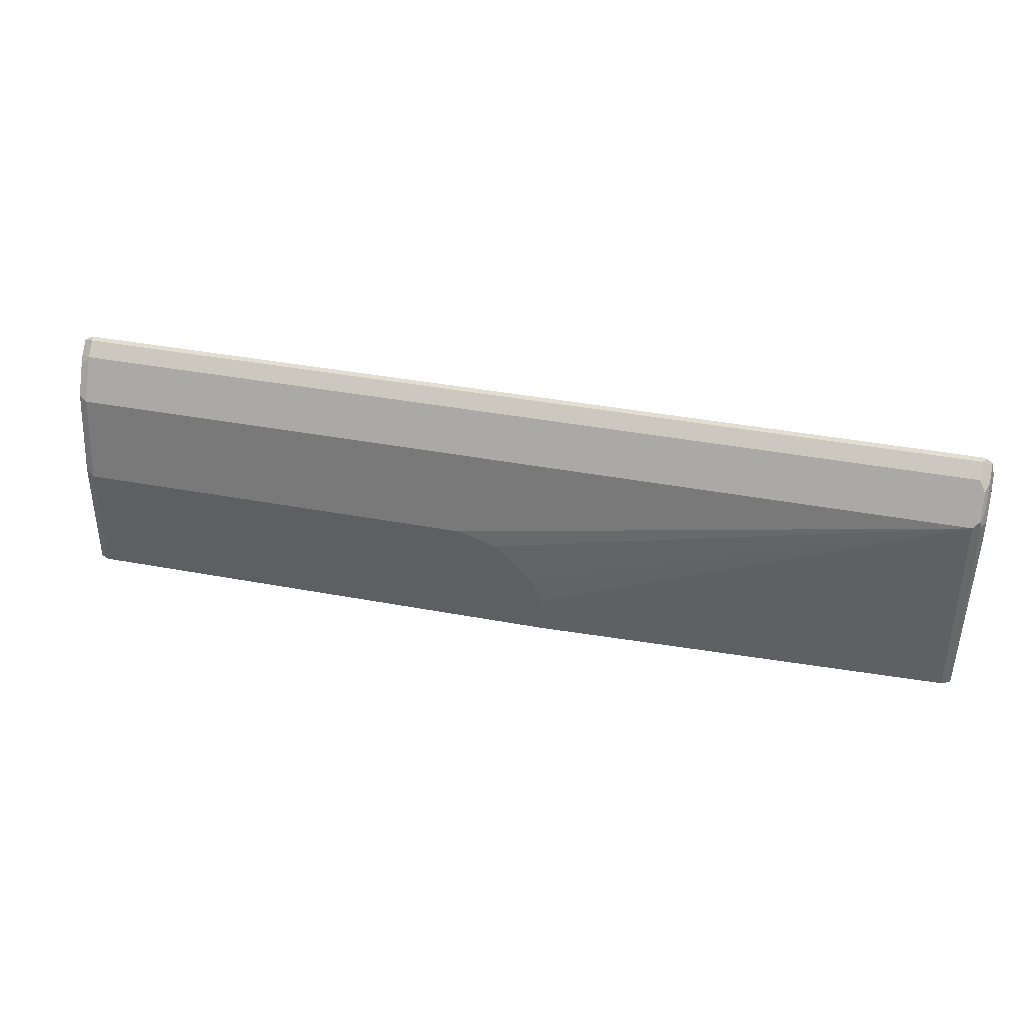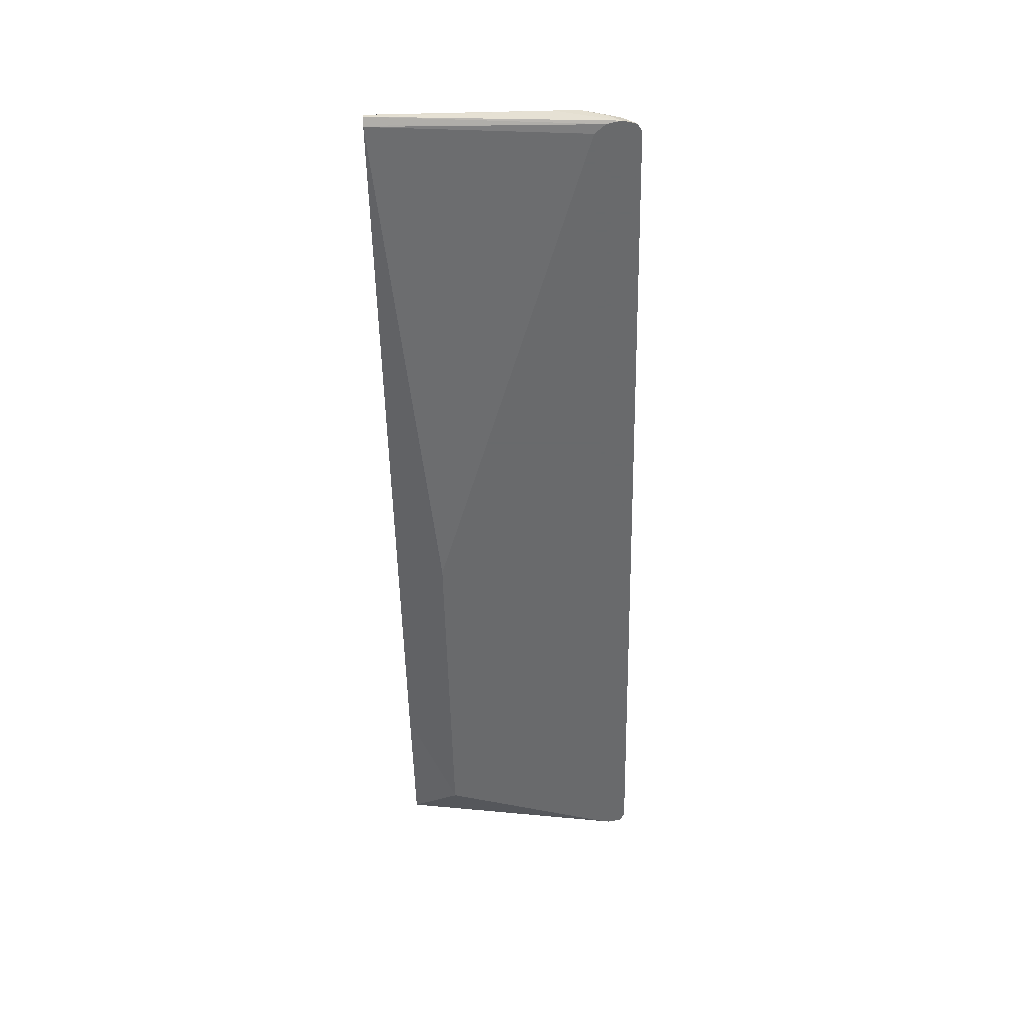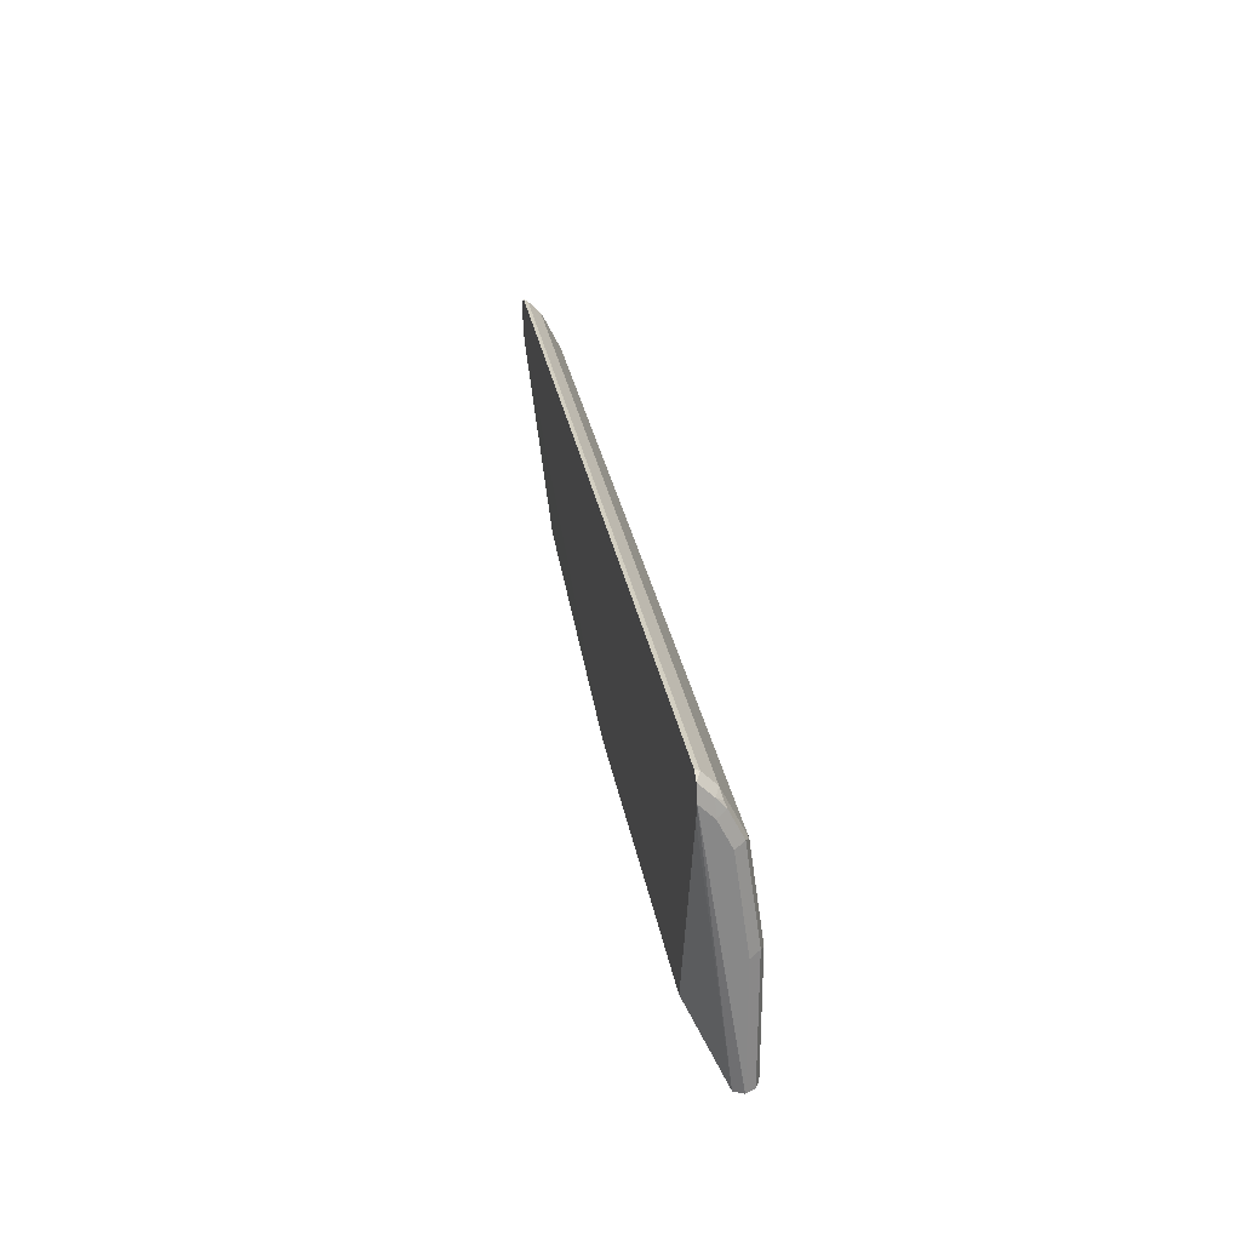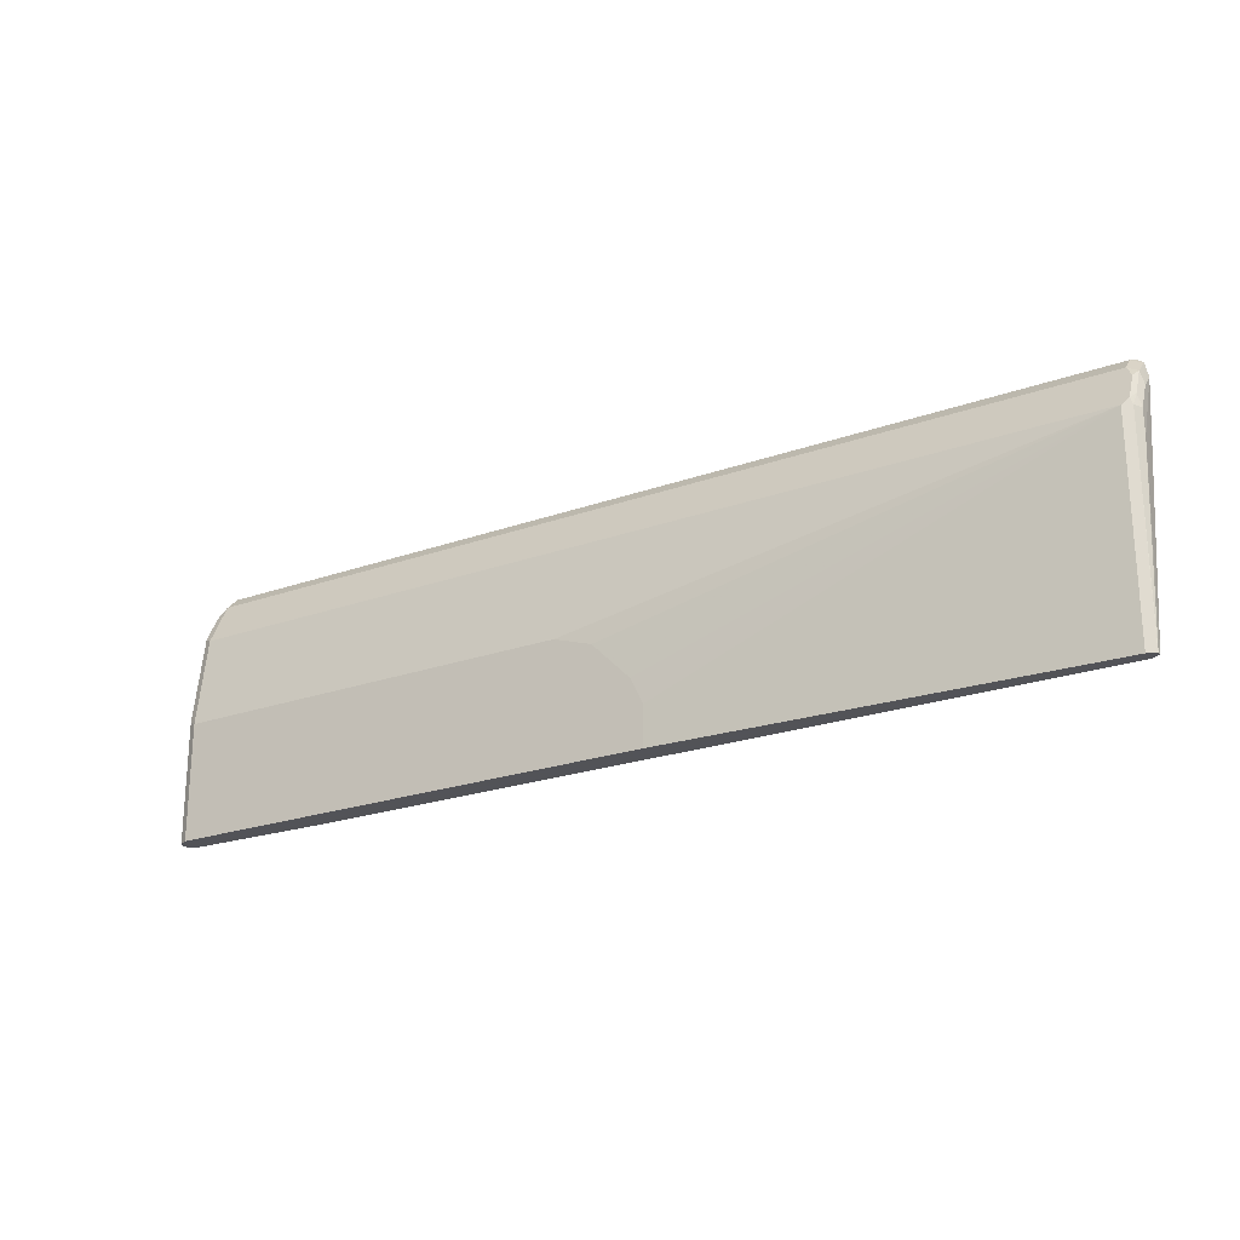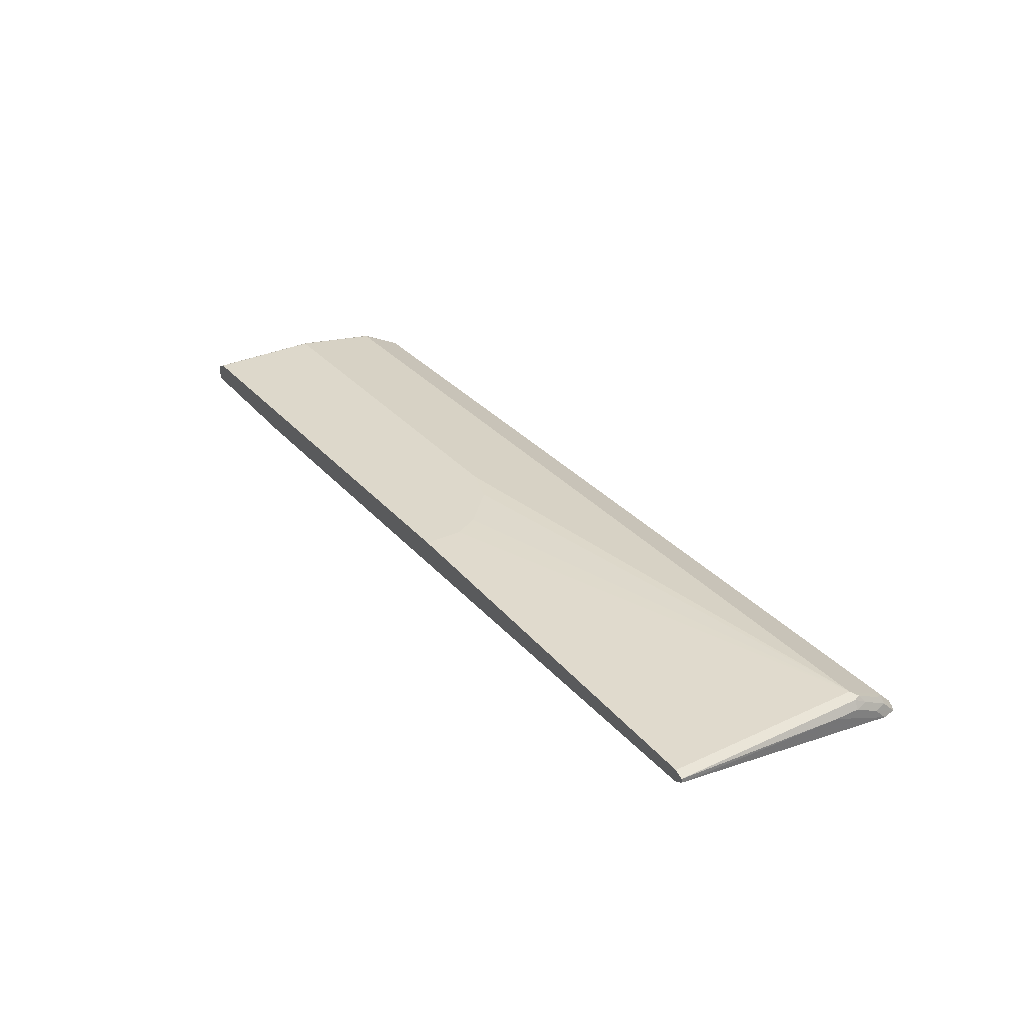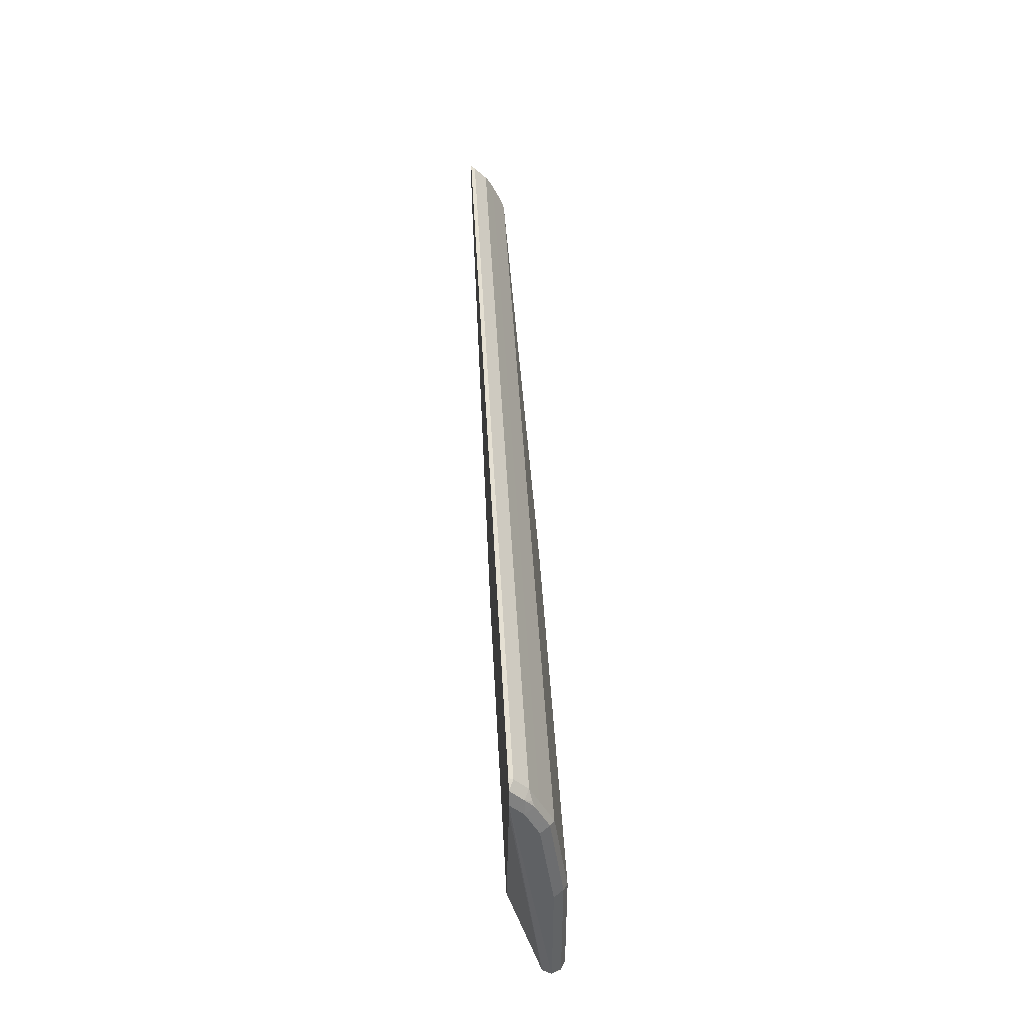
<metadata>
{"format":"obj","ext":"obj","renderer":"f3d","projection":"perspective","resolution":1024,"background":"white","views":[{"elev":38.1,"azim":-166.5,"up":"+Z"},{"elev":-52.9,"azim":-88.8,"up":"+Y"},{"elev":27.6,"azim":80.9,"up":"+Z"},{"elev":-22.5,"azim":-148.2,"up":"+Z"},{"elev":31.3,"azim":-123.4,"up":"+Y"},{"elev":42.5,"azim":87.2,"up":"+Z"}]}
</metadata>
<code>
v 0.523 0.3735 -0.01947
v 0.523 0.3735 0.1494
v 0.523 0.3176 0.3361
v 0.5166 0.3611 -0.01947
v 0.5226 0.3743 -0.01947
v 0.523 0.3549 0.2801
v 0.5166 0.386 0.1557
v 0.523 0.3362 0.3175
v 0.5182 0.3176 0.3571
v 0.5188 0.3176 0.3153
v 0.4476 0.3176 0.0566
v 0.2988 0.3549 -0.01947
v 0.5166 0.386 -0.01947
v 0.5166 0.3673 0.2864
v 0.505 0.3918 -0.01947
v 0.5042 0.3922 0.1494
v 0.5166 0.3486 0.3237
v 0.5182 0.3362 0.3385
v 0.5042 0.3424 0.3424
v 0.5042 0.3237 0.3611
v 0.518 0.3176 0.3572
v 0.4293 0.3176 0.05627
v -0.8404 0.3549 -0.01947
v 0.5042 0.3735 0.2801
v 0.5042 0.3549 0.3175
v 0.5135 0.3455 0.3315
v 0.5042 0.3922 -0.01947
v -0.09342 0.3922 0.1494
v -0.8404 0.3424 0.3424
v 0.5042 0.3176 0.3642
v -0.8404 0.3237 0.3611
v -0.05594 0.3176 0.05627
v -0.8404 0.3176 0.2986
v -0.8406 0.3176 0.2987
v -0.8544 0.3176 0.3148
v -0.842 0.3557 -0.01947
v -0.07475 0.3176 0.05649
v -0.8404 0.3735 0.2801
v -0.8404 0.3549 0.3175
v -0.2241 0.3922 -0.01947
v -0.1494 0.3922 0.1308
v -0.8497 0.3502 0.3268
v -0.8544 0.3385 0.3362
v -0.8404 0.3176 0.3642
v -0.8544 0.3199 0.3548
v -0.8456 0.3176 0.3628
v -0.8592 0.3176 0.3361
v -0.8528 0.3611 -0.01947
v -0.2054 0.3922 0.07474
v -0.2241 0.3922 0.03738
v -0.8404 0.3735 -0.01947
v -0.8524 0.3676 -0.01947
v -0.8497 0.3689 0.2895
v -0.8544 0.3572 0.2988
v -0.8592 0.3549 0.2801
v -0.8592 0.3362 0.3175
v -0.855 0.3176 0.3548
v -0.8542 0.3176 0.3567
v -0.8529 0.3176 0.3578
v -0.8592 0.3549 0.2428
v -0.8528 0.3673 -0.01947
v -0.8528 0.3673 0.2801
f 23 35 36
f 23 32 37
f 23 37 33
f 24 38 39
f 16 41 28
f 28 41 38
f 29 42 43
f 29 43 45
f 23 34 35
f 29 45 31
f 31 45 46
f 24 39 25
f 23 33 34
f 19 25 39
f 20 31 44
f 20 30 21
f 19 31 20
f 19 29 31
f 19 39 29
f 19 26 25
f 18 26 19
f 17 26 18
f 16 38 24
f 16 28 38
f 31 46 44
f 16 49 41
f 20 44 30
f 35 47 48
f 45 59 46
f 38 41 49
f 16 50 49
f 55 61 60
f 55 62 61
f 54 62 55
f 53 62 54
f 52 62 53
f 52 61 62
f 48 60 61
f 47 60 48
f 47 55 60
f 47 56 55
f 47 57 56
f 45 58 59
f 45 57 58
f 43 57 45
f 43 56 57
f 43 55 56
f 43 54 55
f 42 54 43
f 42 53 54
f 38 42 39
f 38 53 42
f 38 52 53
f 38 51 52
f 38 40 51
f 38 50 40
f 38 49 50
f 35 48 36
f 16 40 50
f 29 39 42
f 15 27 16
f 3 58 57
f 3 59 58
f 3 46 59
f 3 44 46
f 3 30 44
f 3 21 30
f 3 9 21
f 3 8 9
f 2 7 6
f 2 5 7
f 1 5 2
f 1 13 5
f 1 15 13
f 1 27 15
f 1 40 27
f 1 51 40
f 1 52 51
f 1 48 61
f 1 36 48
f 1 23 36
f 1 12 23
f 1 4 12
f 1 3 4
f 1 8 3
f 1 6 8
f 1 2 6
f 16 27 40
f 3 57 47
f 3 47 35
f 1 61 52
f 3 34 33
f 14 26 17
f 3 35 34
f 14 25 26
f 14 24 25
f 12 32 23
f 12 22 32
f 9 20 21
f 9 19 20
f 9 18 19
f 8 18 9
f 8 17 18
f 8 14 17
f 7 24 14
f 11 22 12
f 7 15 16
f 3 33 37
f 3 37 32
f 7 16 24
f 3 32 22
f 3 22 11
f 3 10 4
f 3 11 10
f 4 11 12
f 5 13 7
f 6 7 14
f 6 14 8
f 7 13 15
f 4 10 11

</code>
